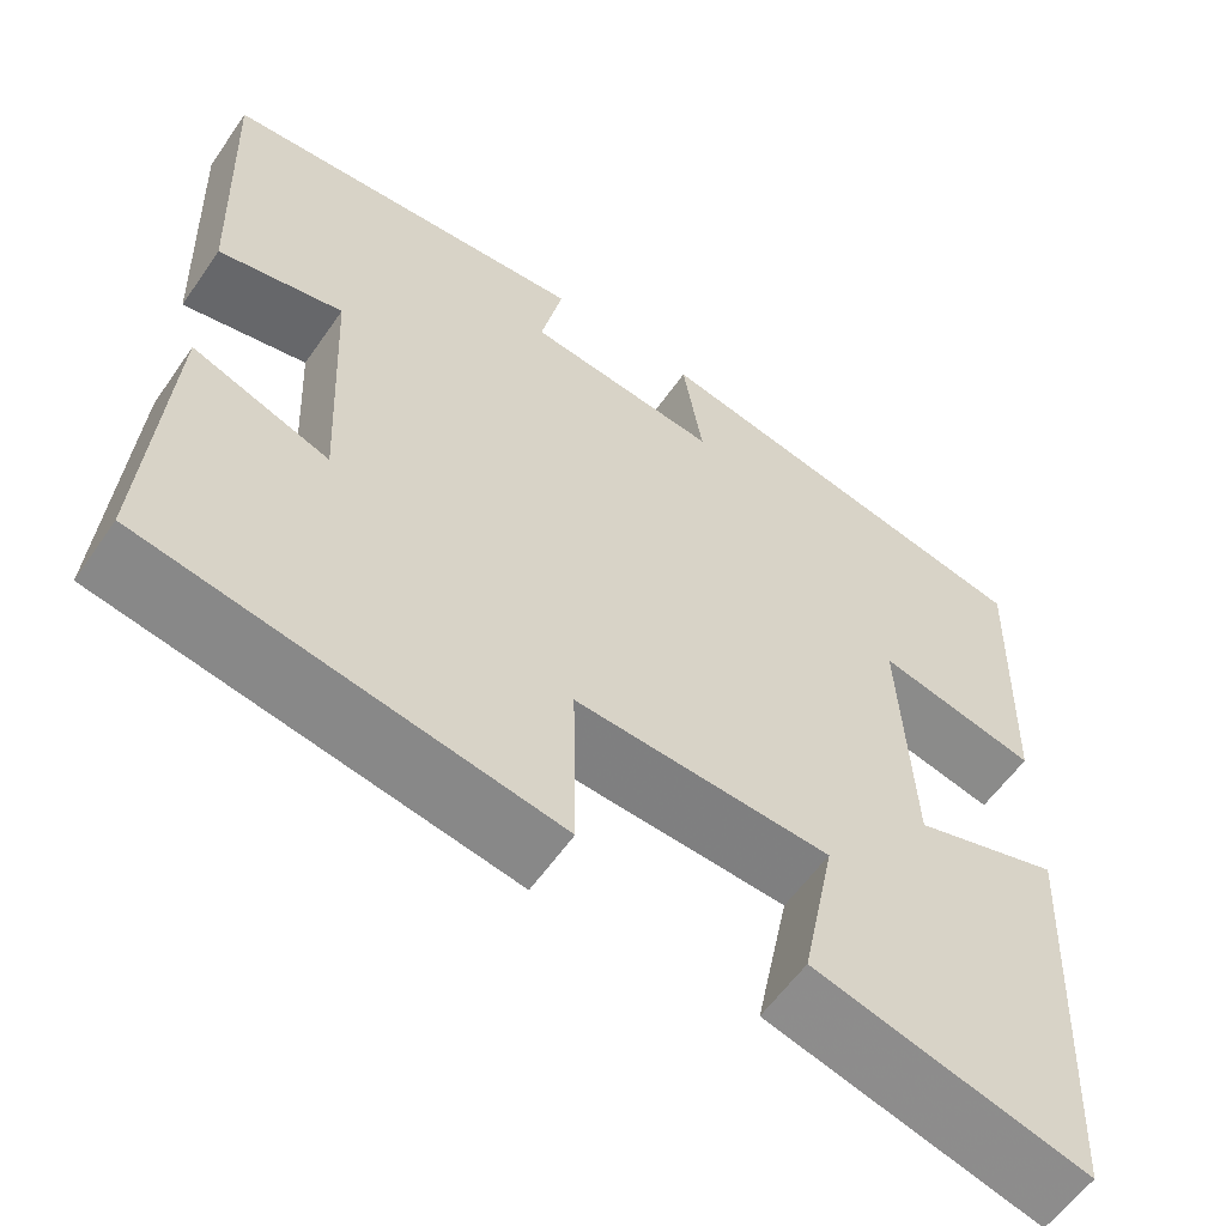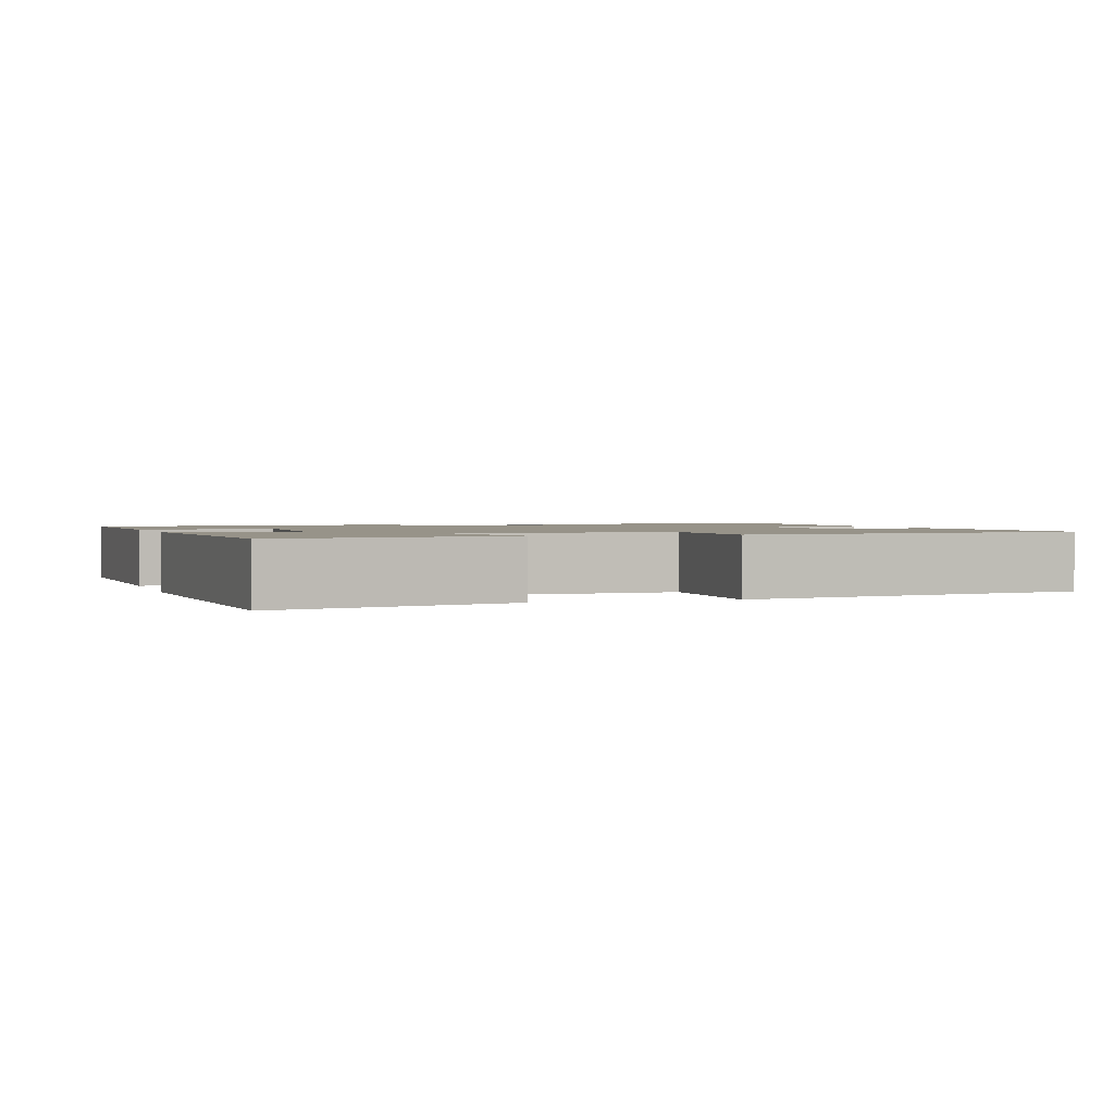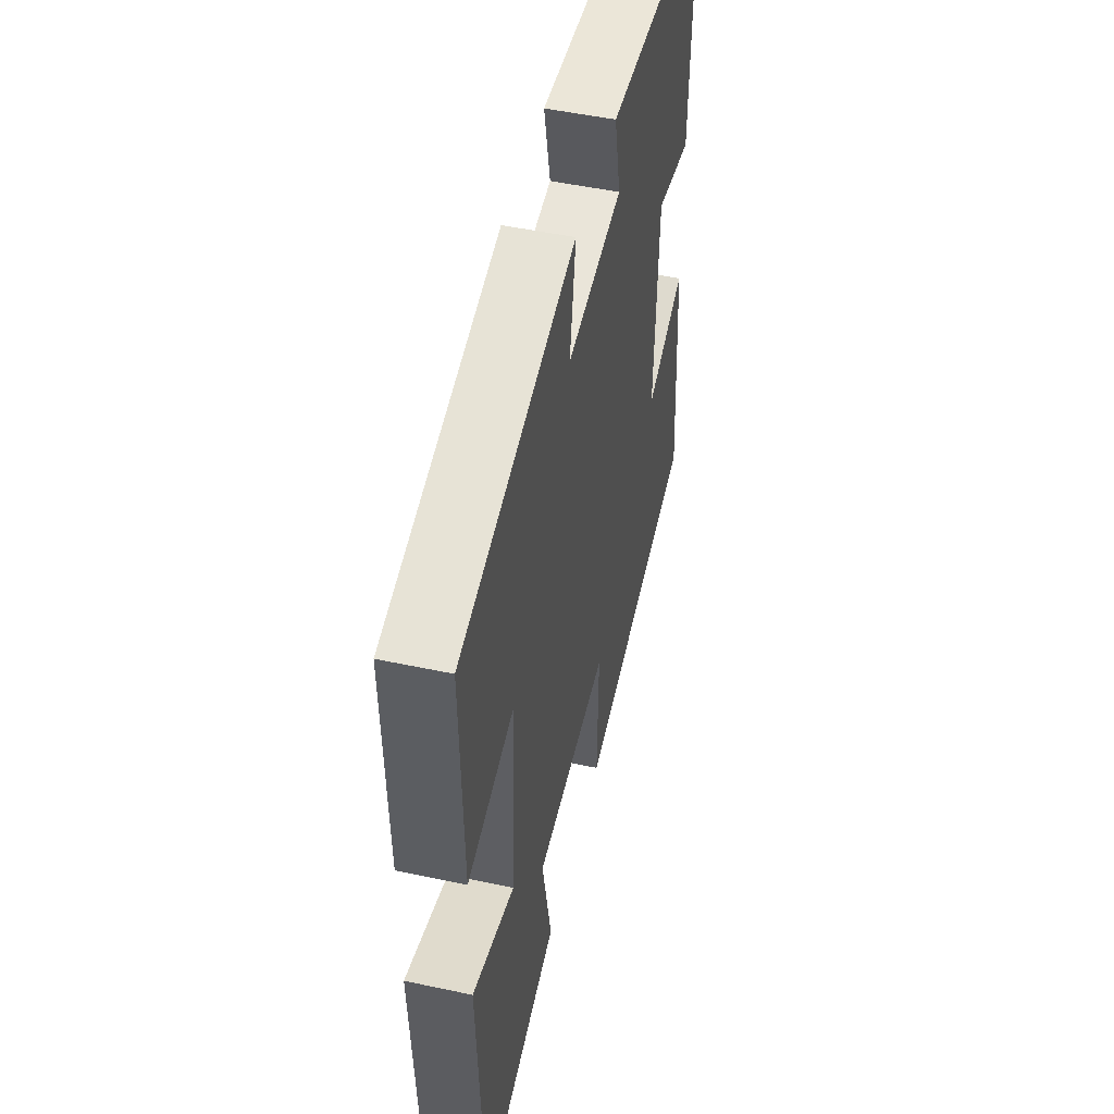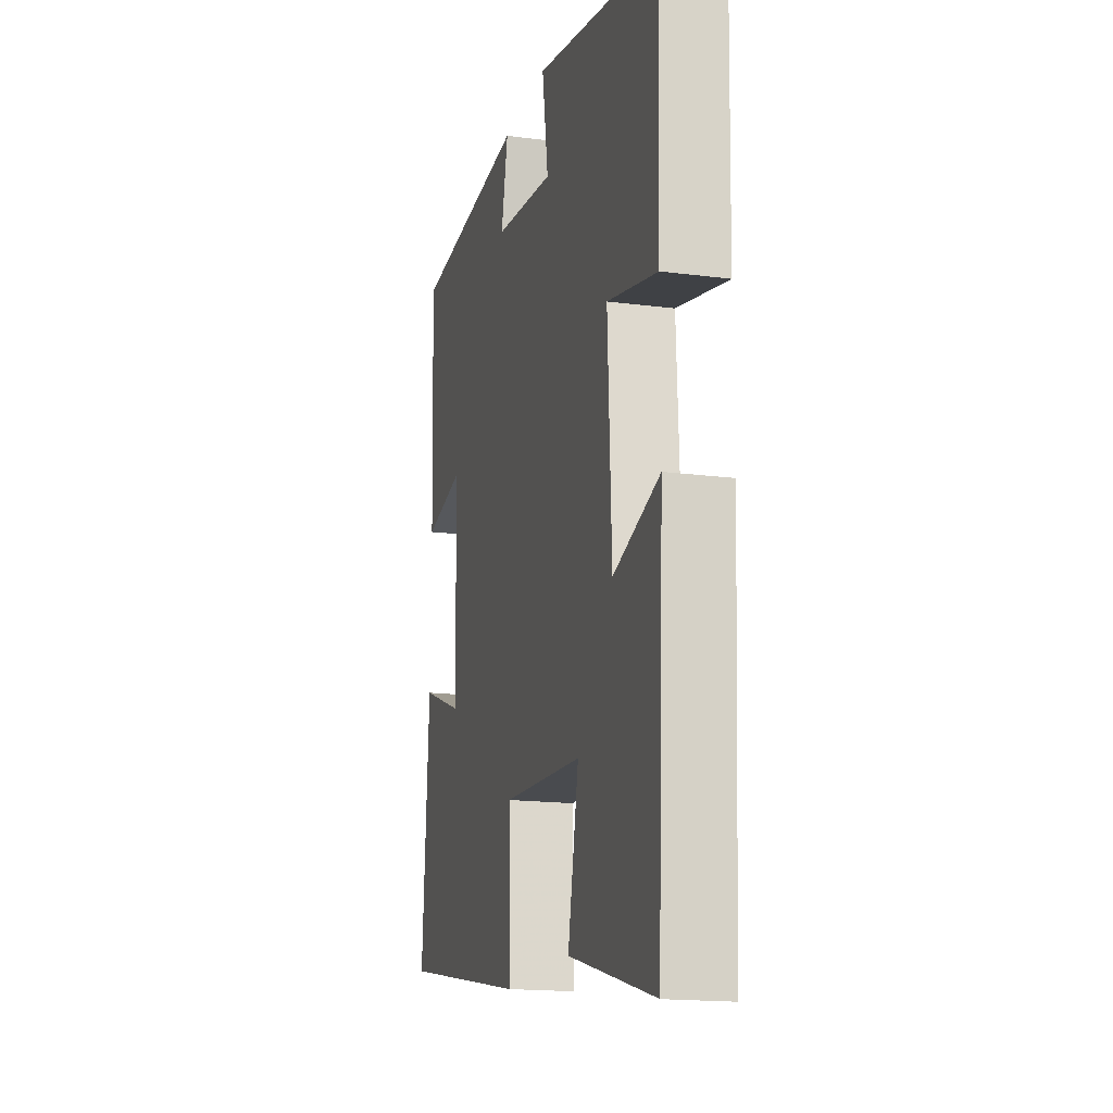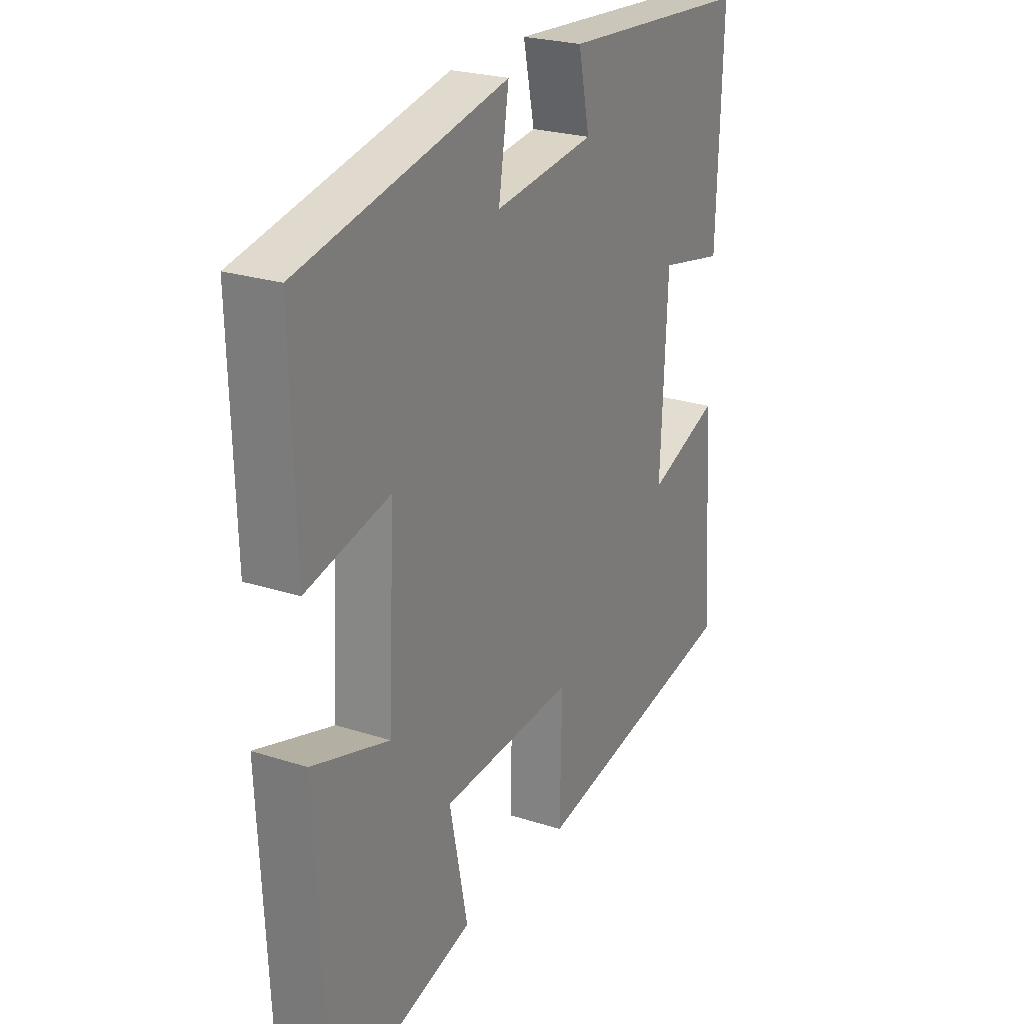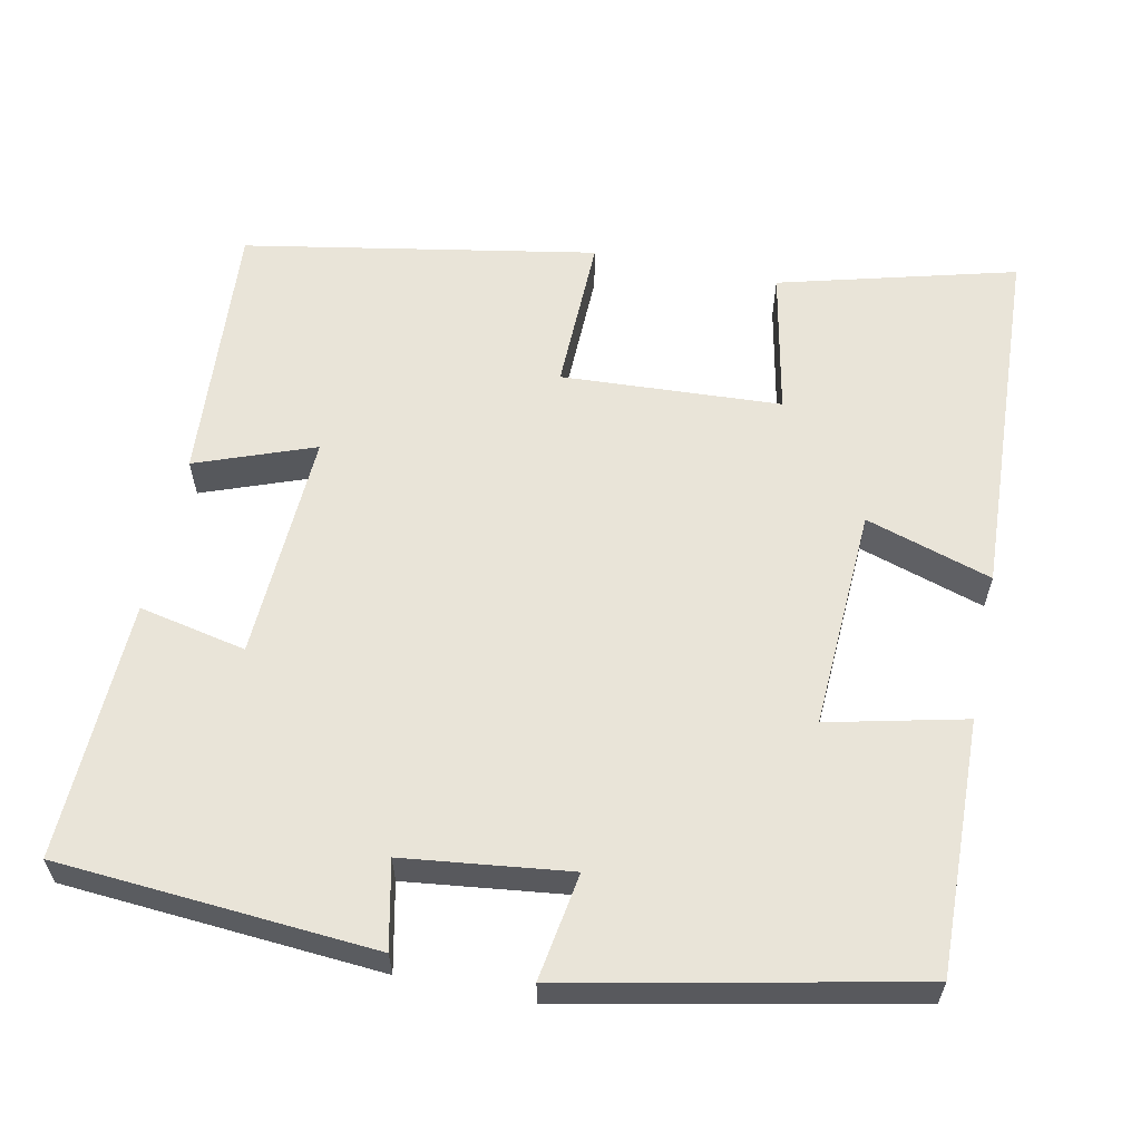
<metadata>
{"format":"obj","ext":"obj","renderer":"f3d","projection":"perspective","resolution":1024,"background":"white","views":[{"elev":-58.4,"azim":-34.5,"up":"+Z"},{"elev":1.5,"azim":162.3,"up":"+Y"},{"elev":49.5,"azim":103.3,"up":"+Z"},{"elev":-17.0,"azim":75.4,"up":"+Z"},{"elev":24.5,"azim":118.0,"up":"+Z"},{"elev":60.1,"azim":11.7,"up":"+Y"}]}
</metadata>
<code>
v -0.524 0.07 -0.418
v -0.5 0.07 -0.075
v -0.347 0.07 -0.132
v -0.361 0.07 0.164
v -0.5 0.07 0.135
v -0.512 0.07 0.47
v -0.102 0.07 0.5
v -0.126 0.07 0.388
v 0.088 0.07 0.362
v 0.066 0.07 0.5
v 0.509 0.07 0.408
v 0.5 0.07 0.08
v 0.323 0.07 0.121
v 0.337 0.07 -0.165
v 0.5 0.07 -0.114
v 0.477 0.07 -0.581
v 0.172 0.07 -0.5
v 0.21 0.07 -0.313
v -0.074 0.07 -0.297
v -0.07 0.07 -0.5
v -0.524 0 -0.418
v -0.5 0 -0.075
v -0.347 0 -0.132
v -0.361 0 0.164
v -0.5 0 0.135
v -0.512 0 0.47
v -0.102 0 0.5
v -0.126 0 0.388
v 0.088 0 0.362
v 0.066 0 0.5
v 0.509 0 0.408
v 0.5 0 0.08
v 0.323 0 0.121
v 0.337 0 -0.165
v 0.5 0 -0.114
v 0.477 0 -0.581
v 0.172 0 -0.5
v 0.21 0 -0.313
v -0.074 0 -0.297
v -0.07 0 -0.5
f 19 20 1 2
f 15 16 17 18
f 14 15 18 19
f 13 14 19
f 10 11 12 13
f 9 10 13
f 8 9 13 19
f 5 6 7 8
f 4 5 8
f 3 4 8 19
f 2 3 19
f 22 21 40 39
f 38 37 36 35
f 39 38 35 34
f 39 34 33
f 33 32 31 30
f 33 30 29
f 39 33 29 28
f 28 27 26 25
f 28 25 24
f 39 28 24 23
f 39 23 22
f 1 21 22 2
f 2 22 23 3
f 3 23 24 4
f 4 24 25 5
f 5 25 26 6
f 6 26 27 7
f 7 27 28 8
f 8 28 29 9
f 9 29 30 10
f 10 30 31 11
f 11 31 32 12
f 12 32 33 13
f 13 33 34 14
f 14 34 35 15
f 15 35 36 16
f 16 36 37 17
f 17 37 38 18
f 18 38 39 19
f 19 39 40 20
f 20 40 21 1

</code>
